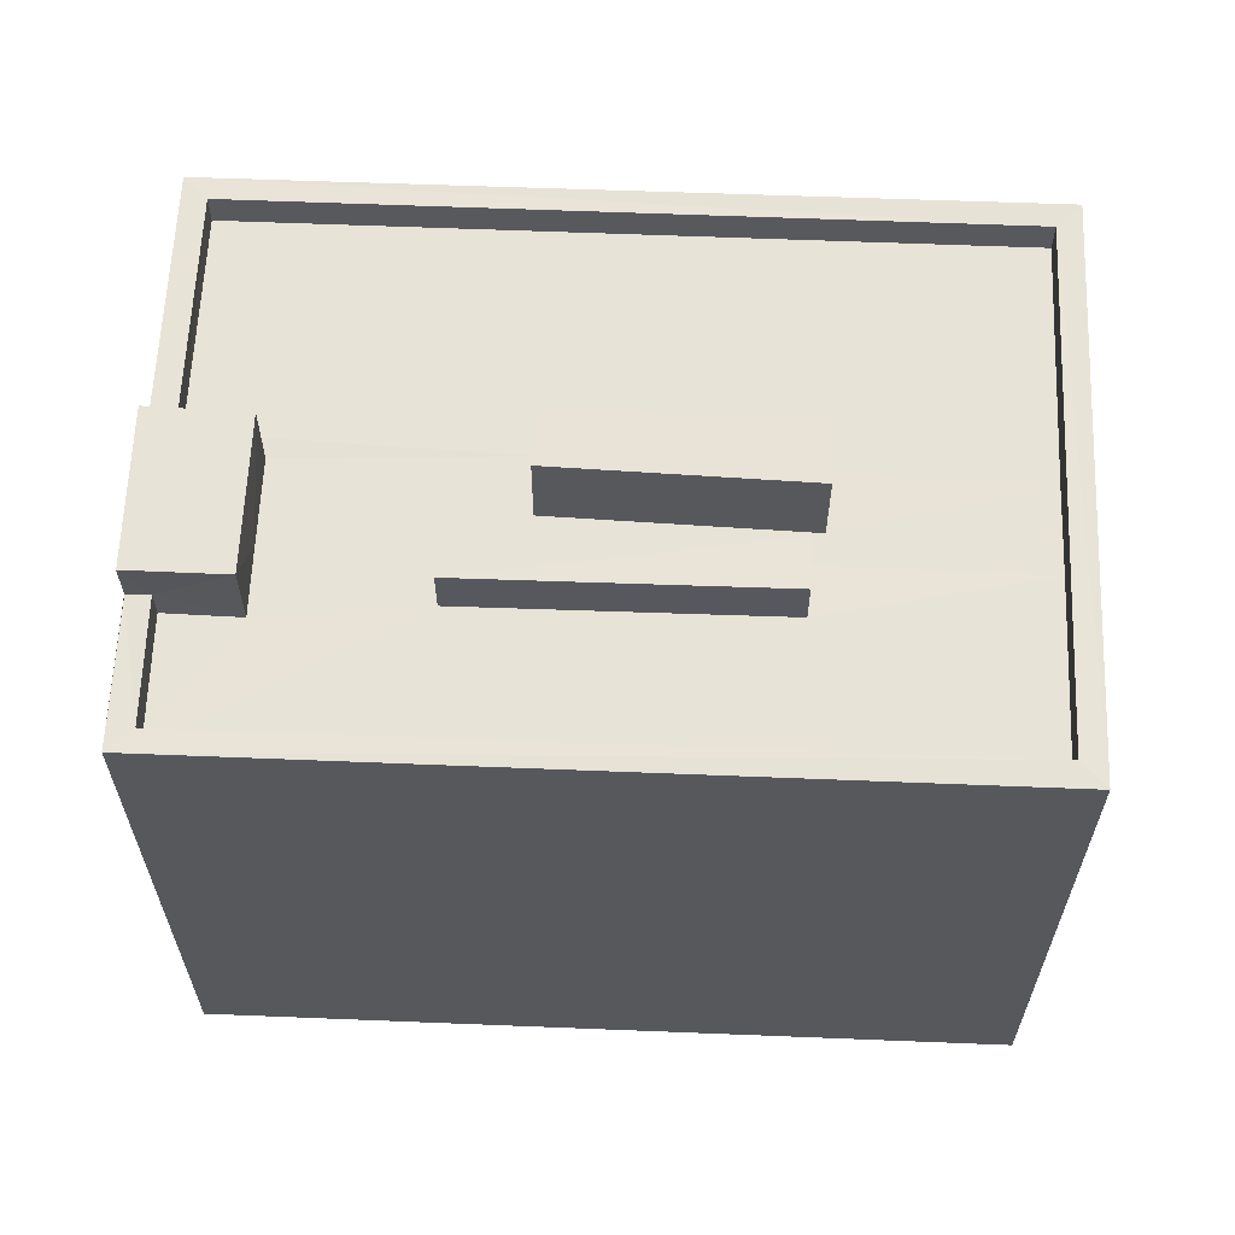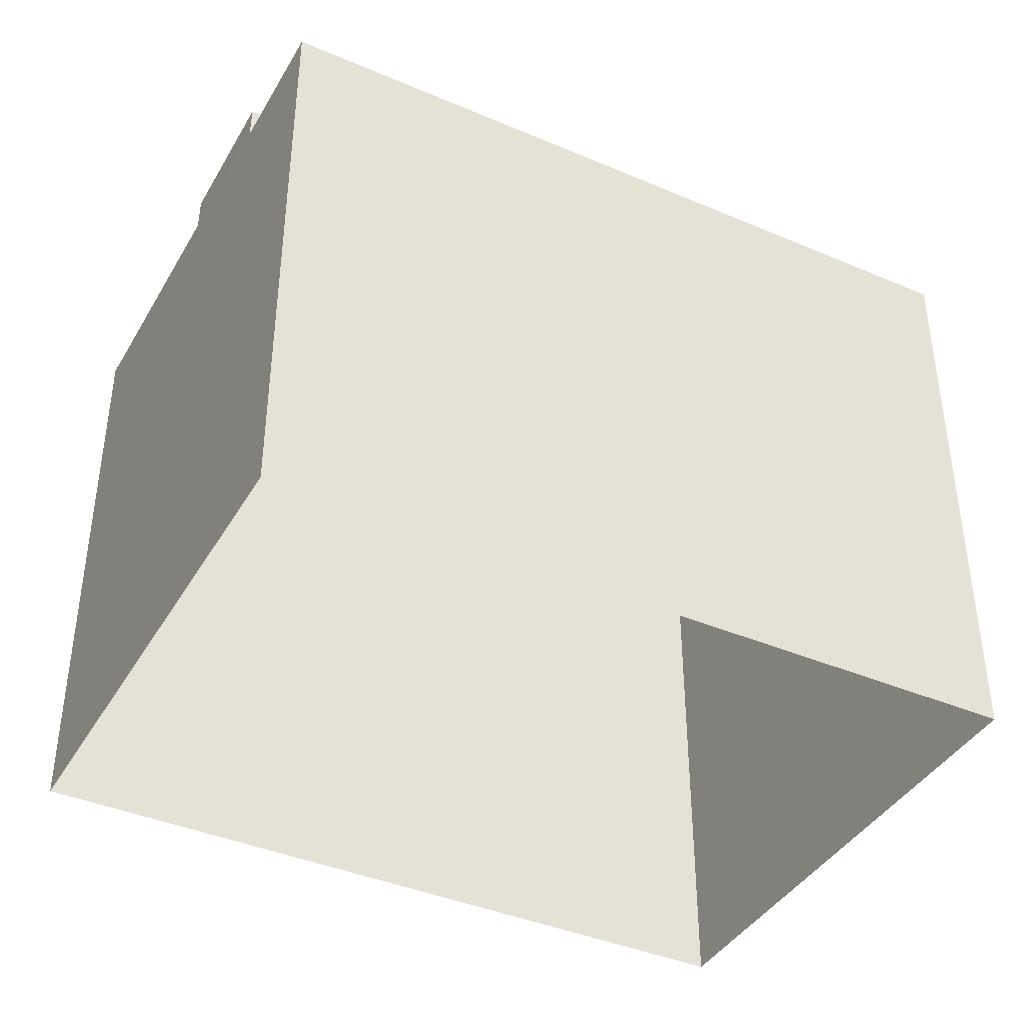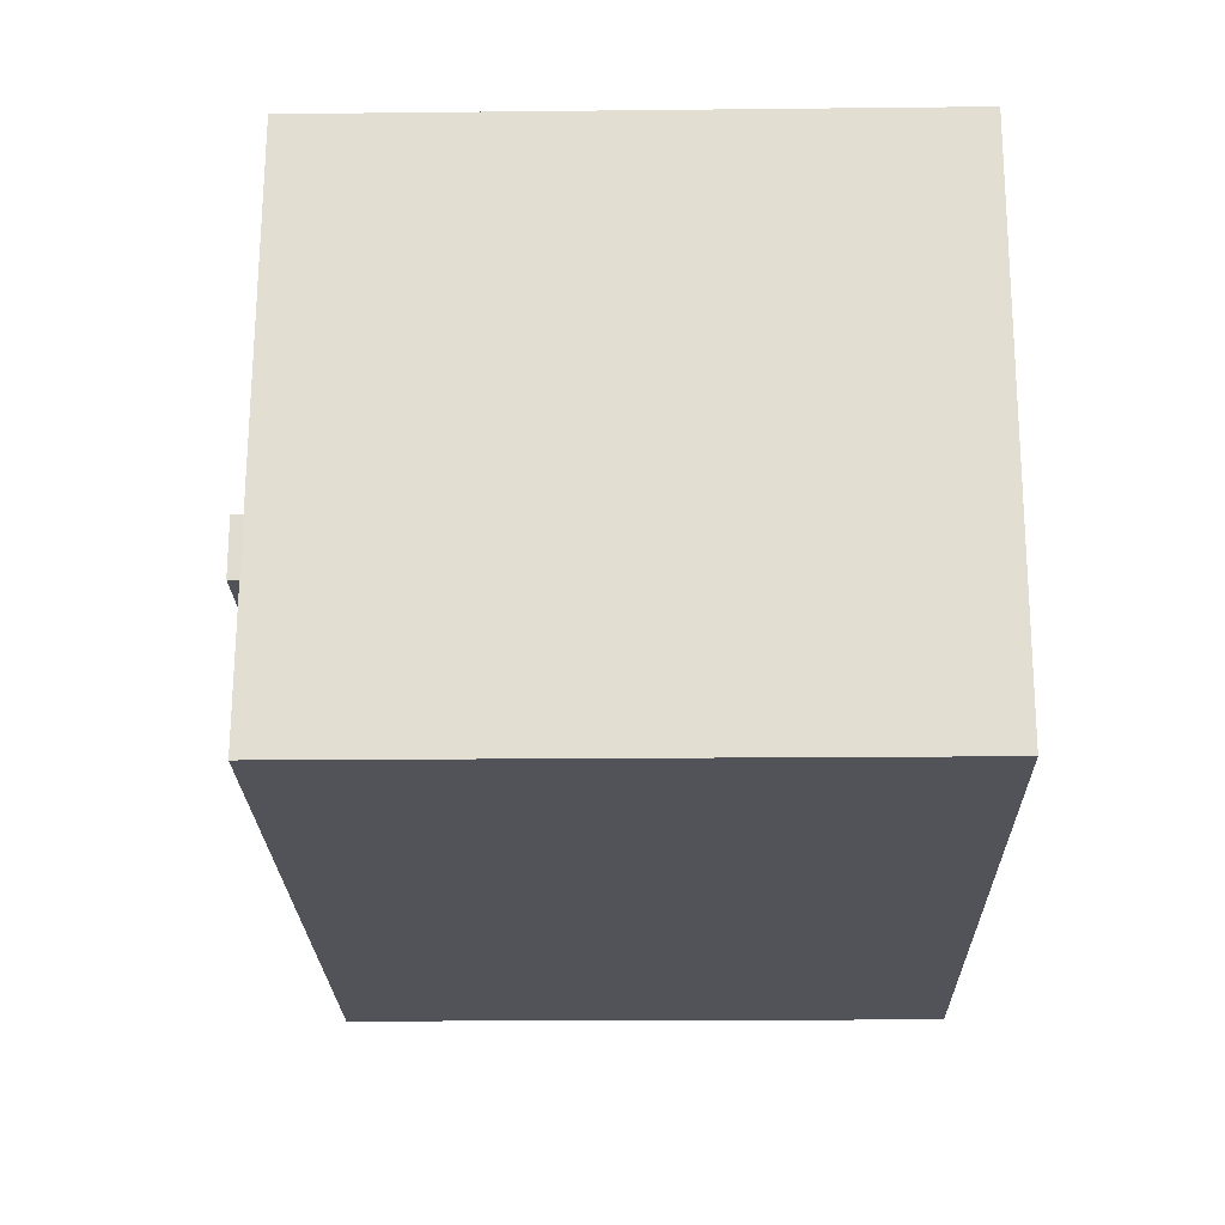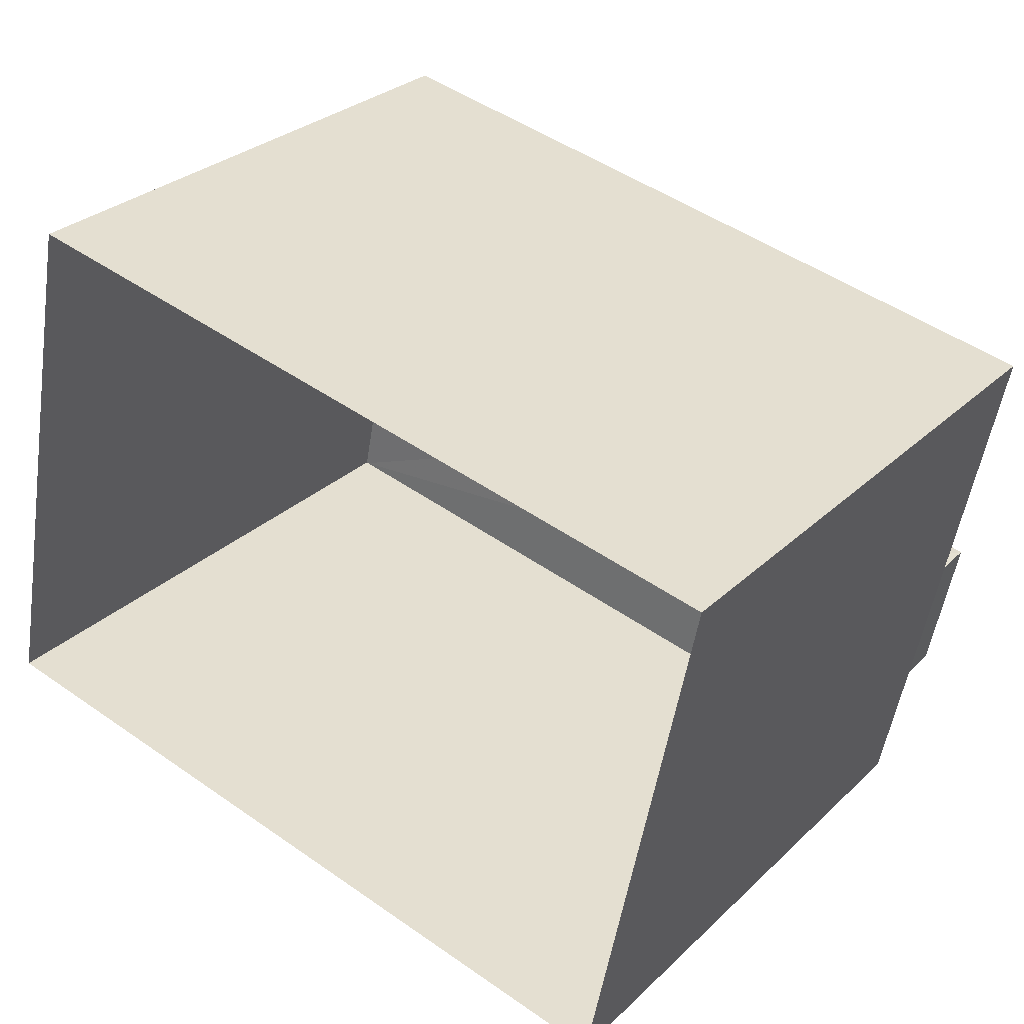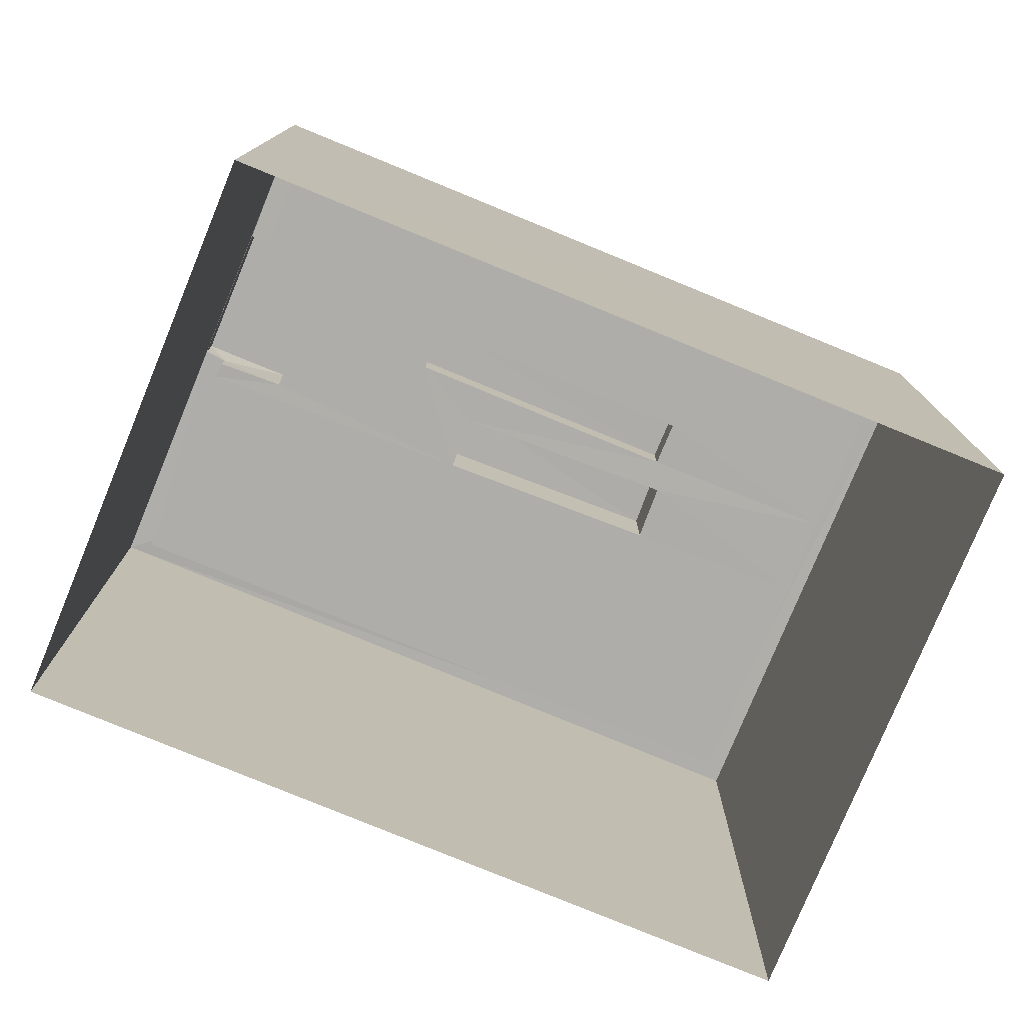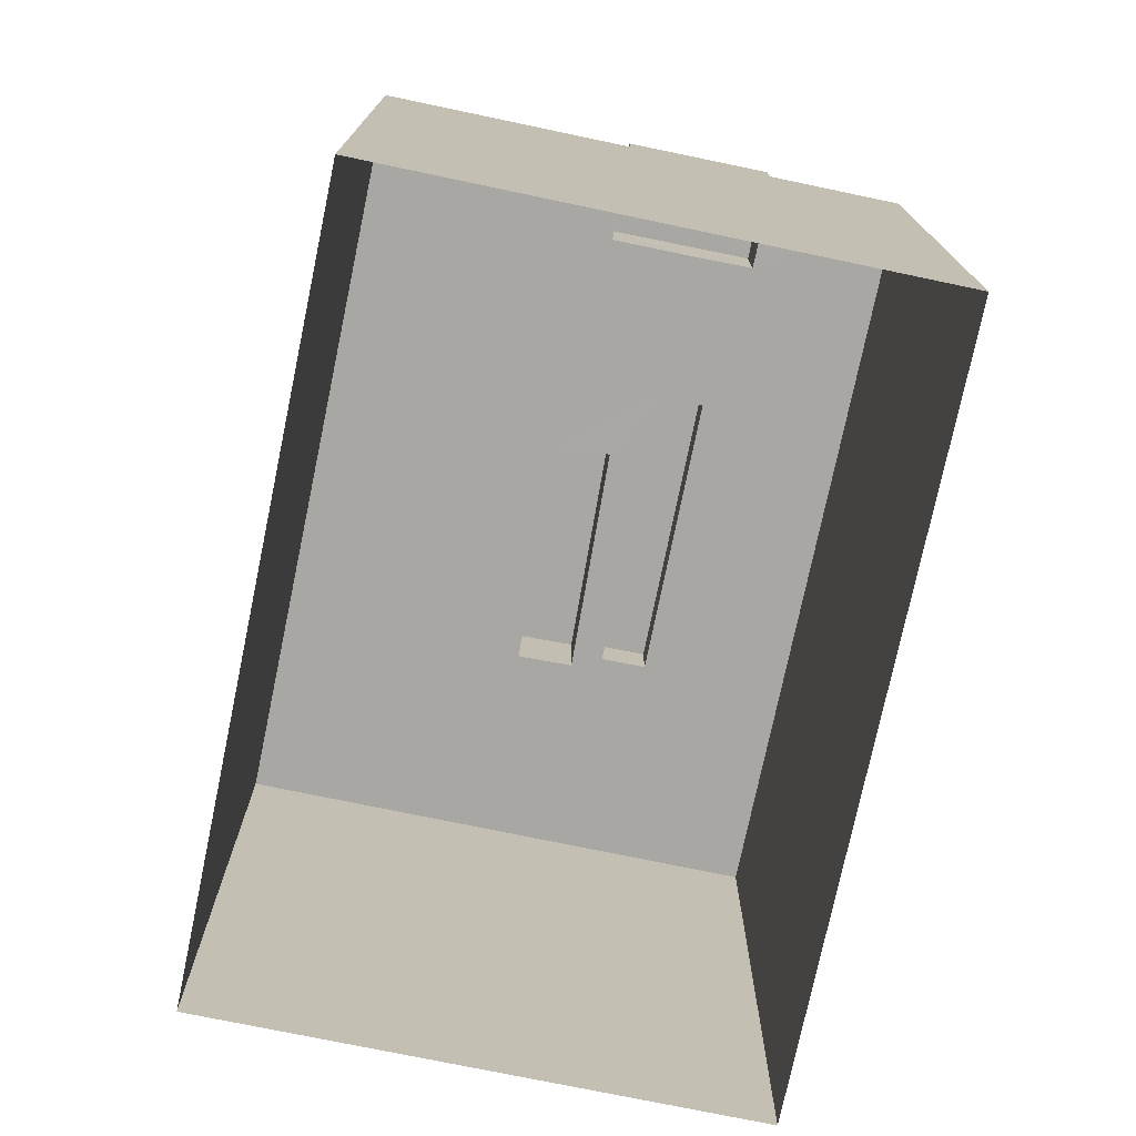
<metadata>
{"format":"obj","ext":"obj","renderer":"f3d","projection":"perspective","resolution":1024,"background":"white","views":[{"elev":62.1,"azim":13.7,"up":"+Z"},{"elev":-40.3,"azim":-16.3,"up":"+Z"},{"elev":-11.4,"azim":91.3,"up":"+Y"},{"elev":29.4,"azim":-143.5,"up":"+Y"},{"elev":-77.3,"azim":-11.0,"up":"+Z"},{"elev":-74.8,"azim":-90.4,"up":"+Z"}]}
</metadata>
<code>
v 1.244e+05 7.854e+05 17.2
v 1.244e+05 7.854e+05 17.2
v 1.243e+05 7.854e+05 17.2
v 1.243e+05 7.854e+05 17.2
v 1.244e+05 7.854e+05 36.54
v 1.244e+05 7.854e+05 36.55
v 1.244e+05 7.854e+05 36.55
v 1.244e+05 7.854e+05 36.54
v 1.244e+05 7.854e+05 34.19
v 1.244e+05 7.854e+05 34.19
v 1.244e+05 7.854e+05 34.19
v 1.243e+05 7.854e+05 34.18
v 1.244e+05 7.854e+05 34.18
v 1.243e+05 7.854e+05 34.18
v 1.244e+05 7.854e+05 34.18
v 1.243e+05 7.854e+05 34.18
v 1.244e+05 7.854e+05 34.19
v 1.244e+05 7.854e+05 34.19
v 1.244e+05 7.854e+05 34.18
v 1.244e+05 7.854e+05 34.18
v 1.244e+05 7.854e+05 34.19
v 1.244e+05 7.854e+05 34.18
v 1.244e+05 7.854e+05 34.18
v 1.244e+05 7.854e+05 34.18
v 1.244e+05 7.854e+05 34.19
v 1.244e+05 7.854e+05 34.18
v 1.243e+05 7.854e+05 34.18
v 1.243e+05 7.854e+05 34.18
v 1.243e+05 7.854e+05 35.08
v 1.243e+05 7.854e+05 35.08
v 1.243e+05 7.854e+05 35.08
v 1.243e+05 7.854e+05 35.08
v 1.243e+05 7.854e+05 35.08
v 1.243e+05 7.854e+05 35.08
v 1.243e+05 7.854e+05 35.08
v 1.243e+05 7.854e+05 35.08
v 1.244e+05 7.854e+05 35.09
v 1.244e+05 7.854e+05 35.09
v 1.244e+05 7.854e+05 35.09
v 1.244e+05 7.854e+05 35.09
v 1.244e+05 7.854e+05 35.6
v 1.244e+05 7.854e+05 35.6
v 1.244e+05 7.854e+05 35.6
v 1.244e+05 7.854e+05 35.6
v 1.243e+05 7.854e+05 36.3
v 1.244e+05 7.854e+05 36.3
v 1.244e+05 7.854e+05 36.3
v 1.243e+05 7.854e+05 36.3
f 1 2 3
f 4 1 3
f 5 6 7
f 8 5 7
f 9 10 11
f 10 12 13
f 11 10 13
f 12 14 13
f 15 14 16
f 17 9 11
f 17 18 9
f 15 19 20
f 13 14 15
f 21 18 17
f 21 22 20
f 22 13 20
f 17 22 21
f 13 15 20
f 19 23 20
f 24 25 18
f 26 23 19
f 27 26 28
f 24 18 21
f 27 25 23
f 25 24 23
f 27 23 26
f 29 30 31
f 30 29 32
f 33 34 35
f 36 32 29
f 34 36 35
f 36 29 35
f 37 38 36
f 34 37 36
f 37 39 38
f 37 40 39
f 40 32 39
f 40 30 32
f 41 42 43
f 44 41 43
f 45 46 47
f 45 48 46
f 17 7 6
f 17 11 7
f 22 17 6
f 5 22 6
f 8 22 5
f 8 13 22
f 7 13 8
f 7 11 13
f 31 30 27
f 28 31 27
f 12 34 14
f 34 33 14
f 33 16 14
f 37 12 10
f 37 34 12
f 25 40 18
f 18 40 9
f 9 37 10
f 9 40 37
f 40 25 27
f 30 40 27
f 38 1 4
f 36 38 4
f 38 2 1
f 38 39 2
f 39 3 2
f 39 32 3
f 3 36 4
f 3 32 36
f 43 42 24
f 21 43 24
f 42 41 23
f 24 42 23
f 23 44 20
f 23 41 44
f 20 43 21
f 20 44 43
f 15 33 47
f 47 33 45
f 15 16 33
f 45 33 35
f 26 19 46
f 19 15 47
f 46 19 47
f 28 26 31
f 29 31 48
f 48 31 46
f 31 26 46
f 45 29 48
f 45 35 29

</code>
